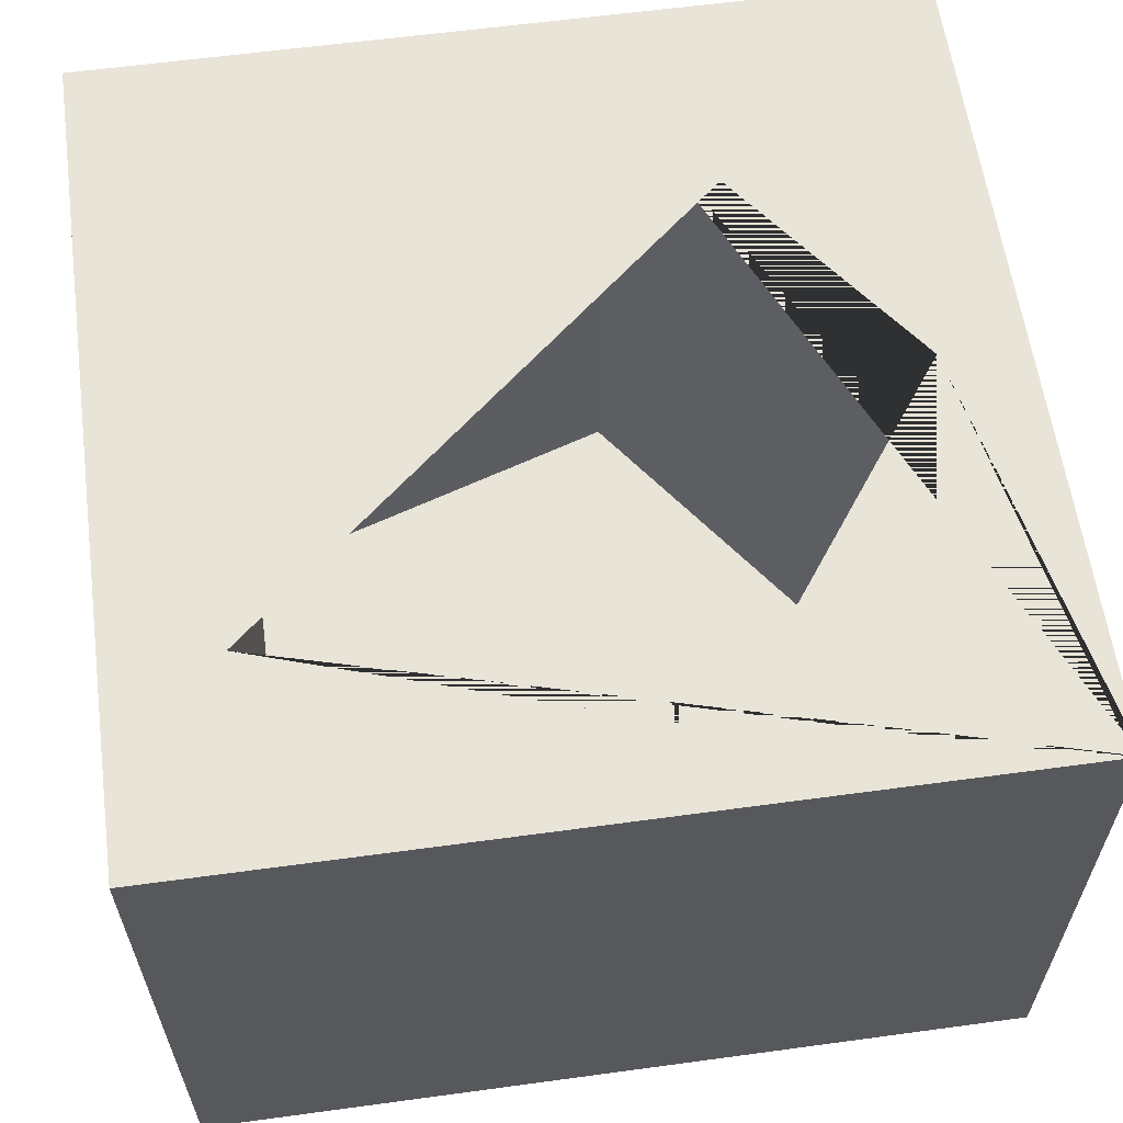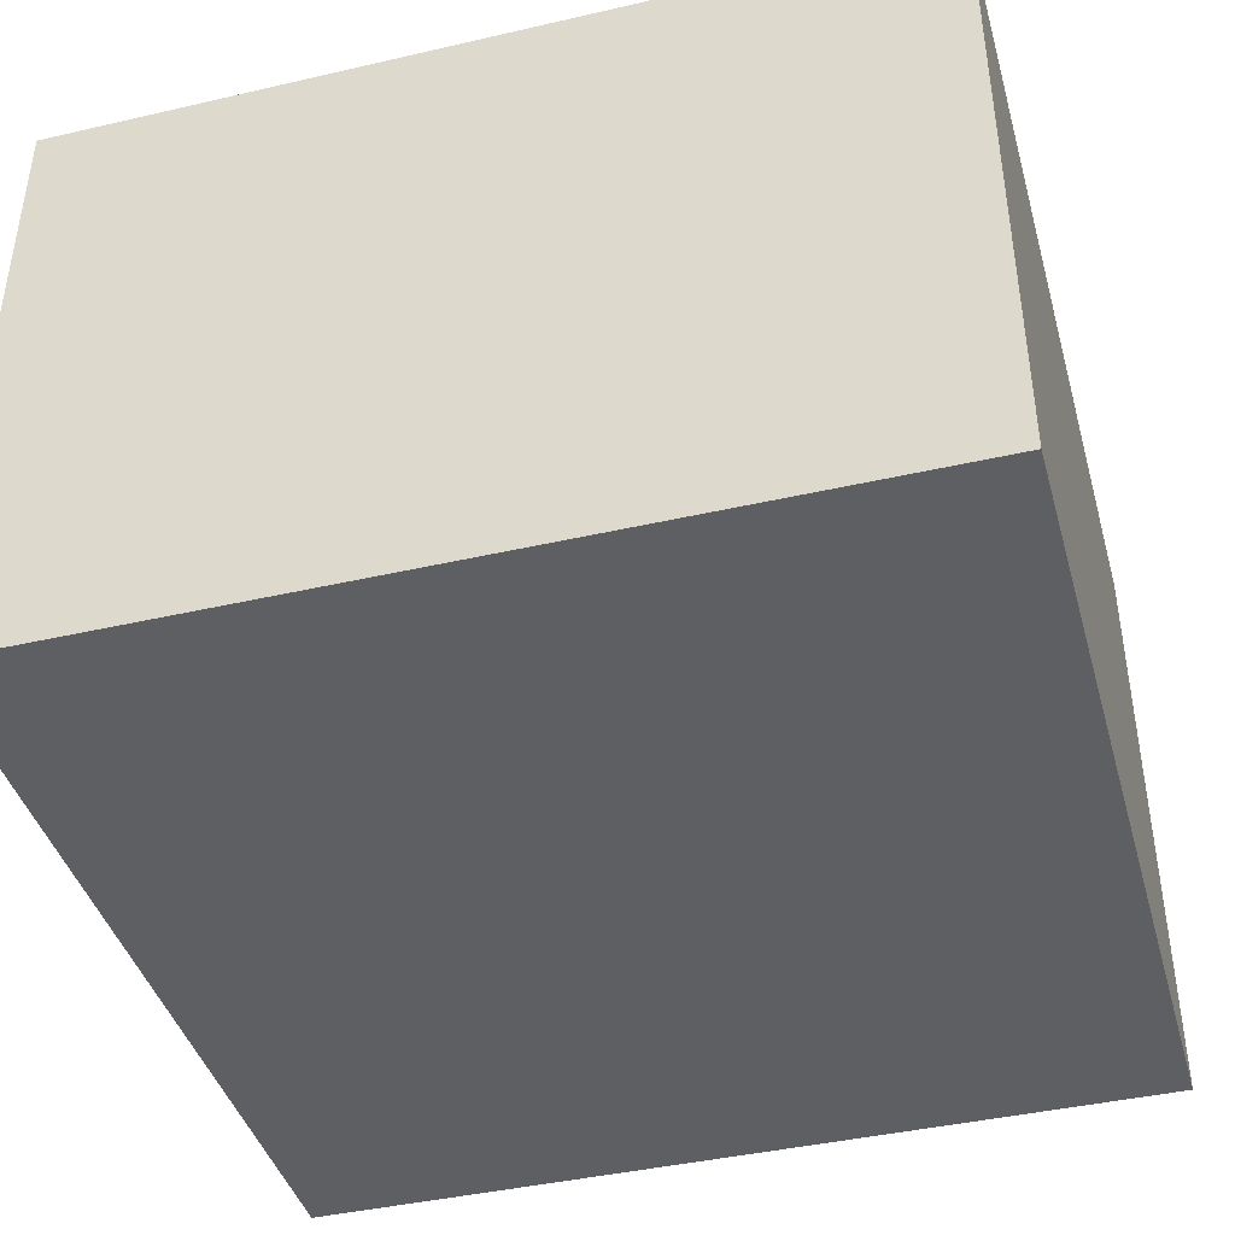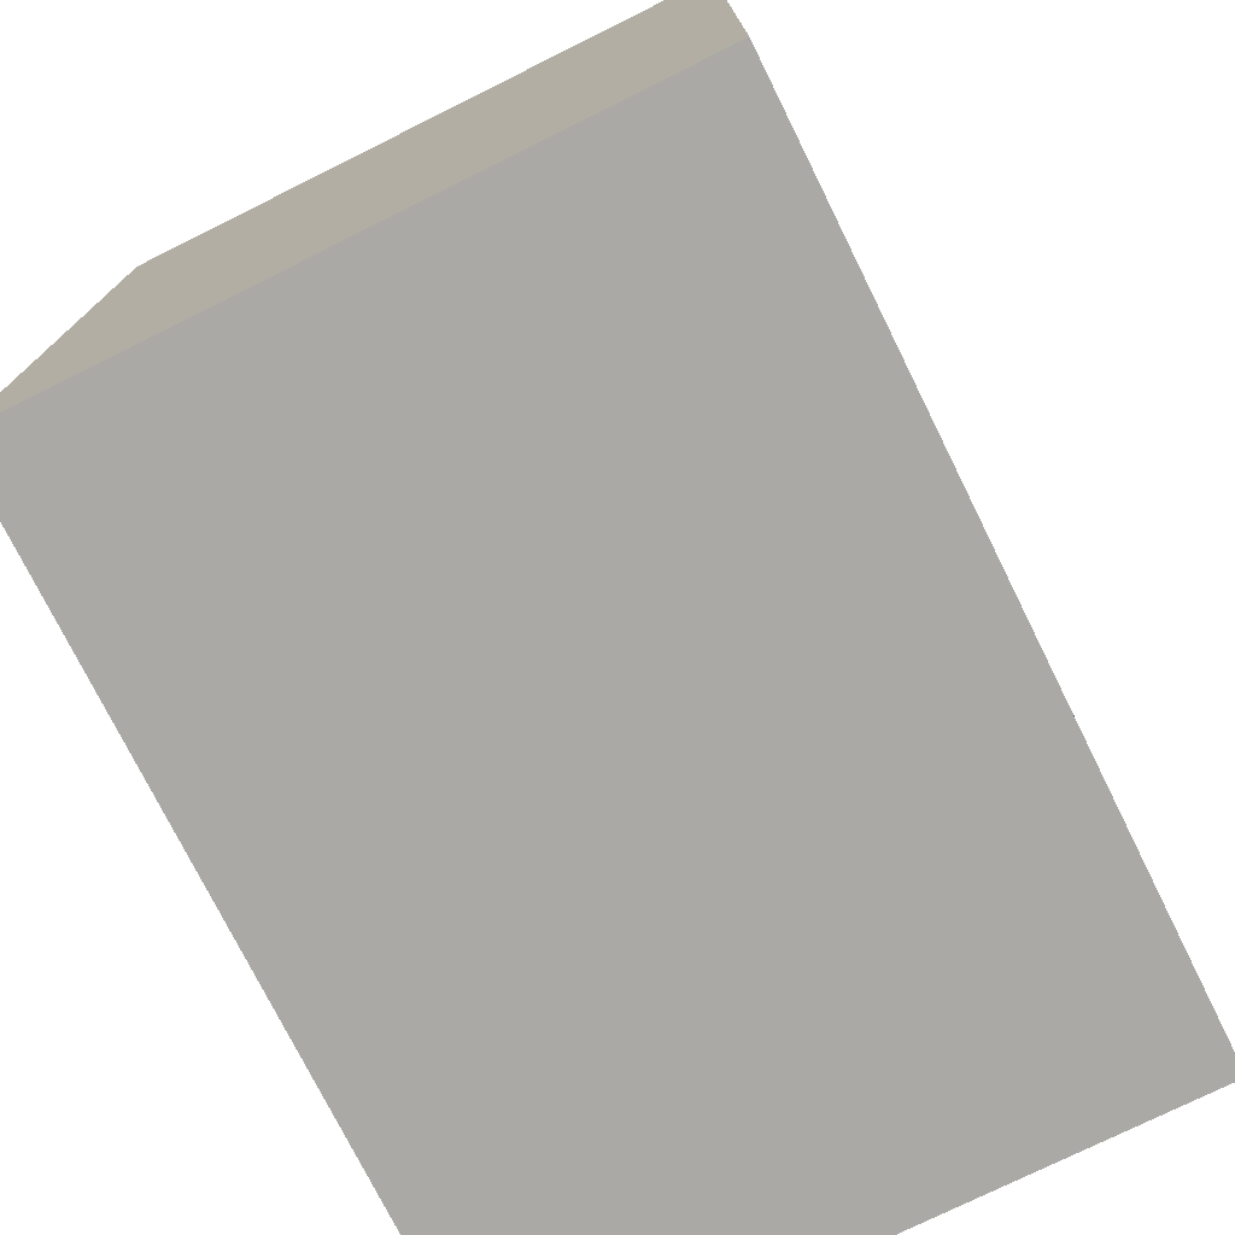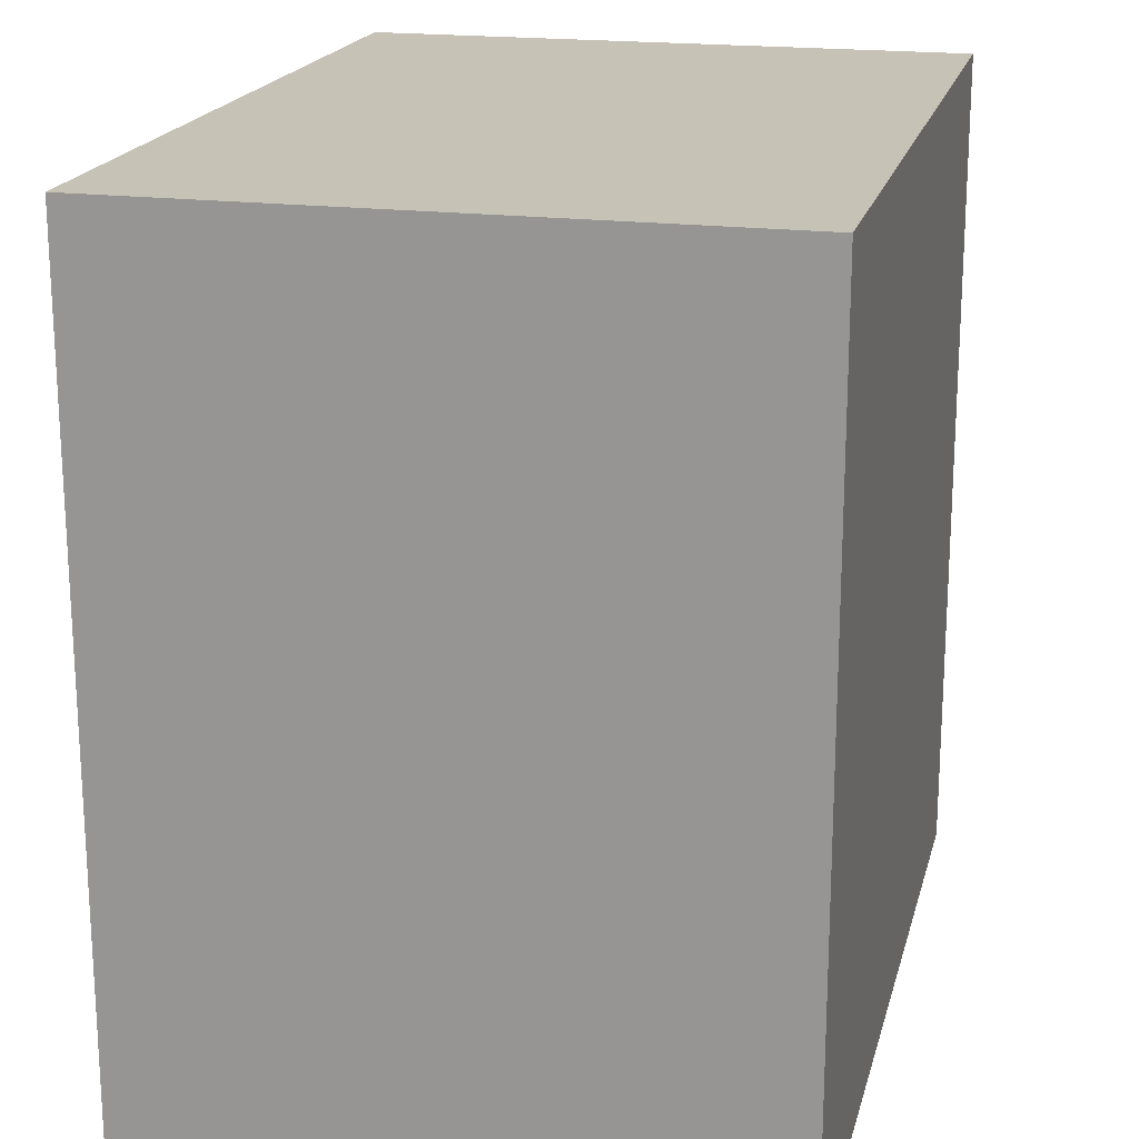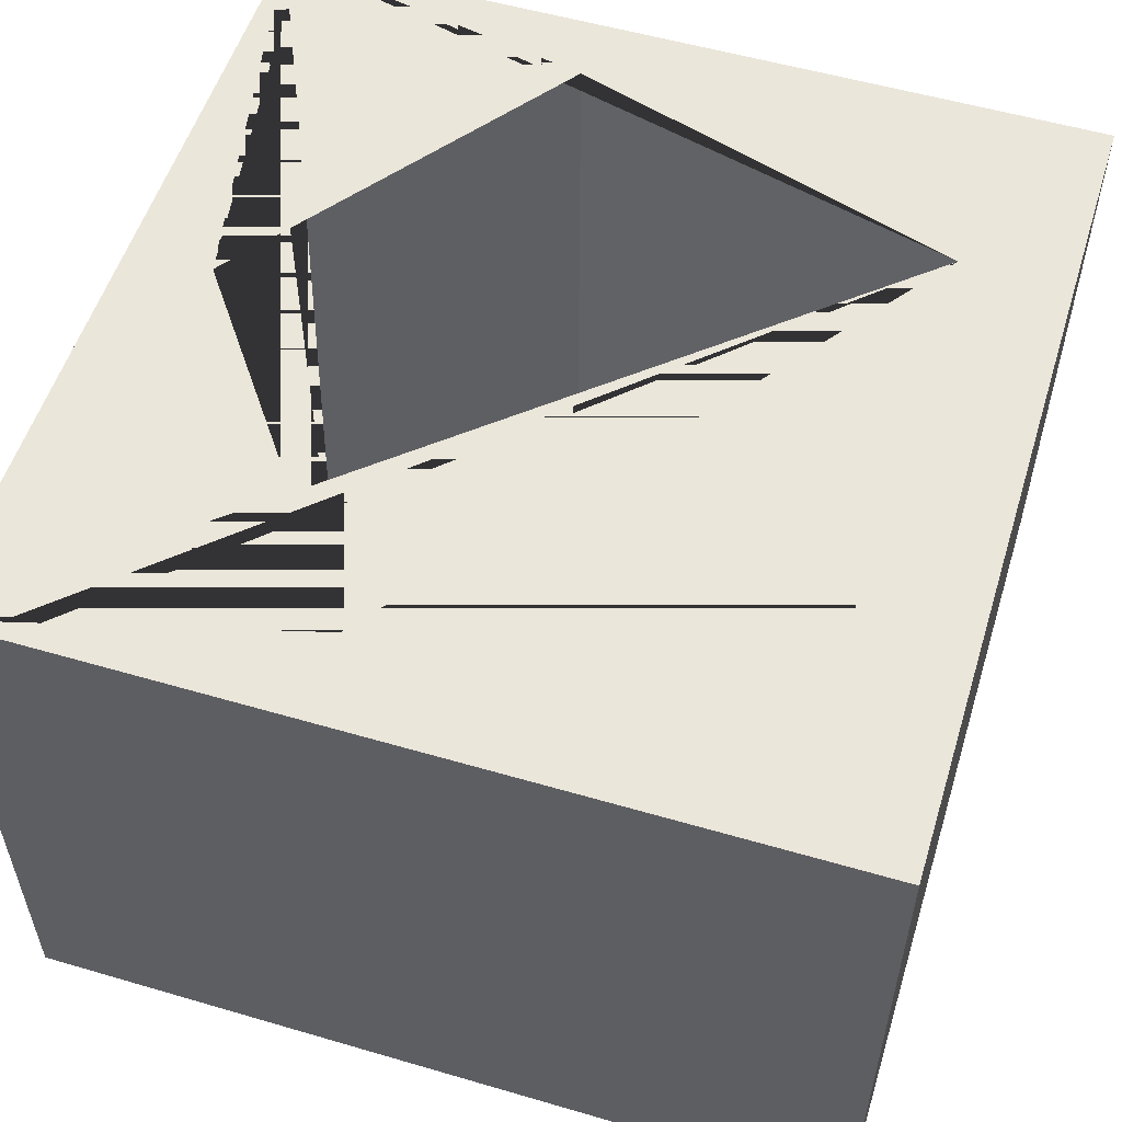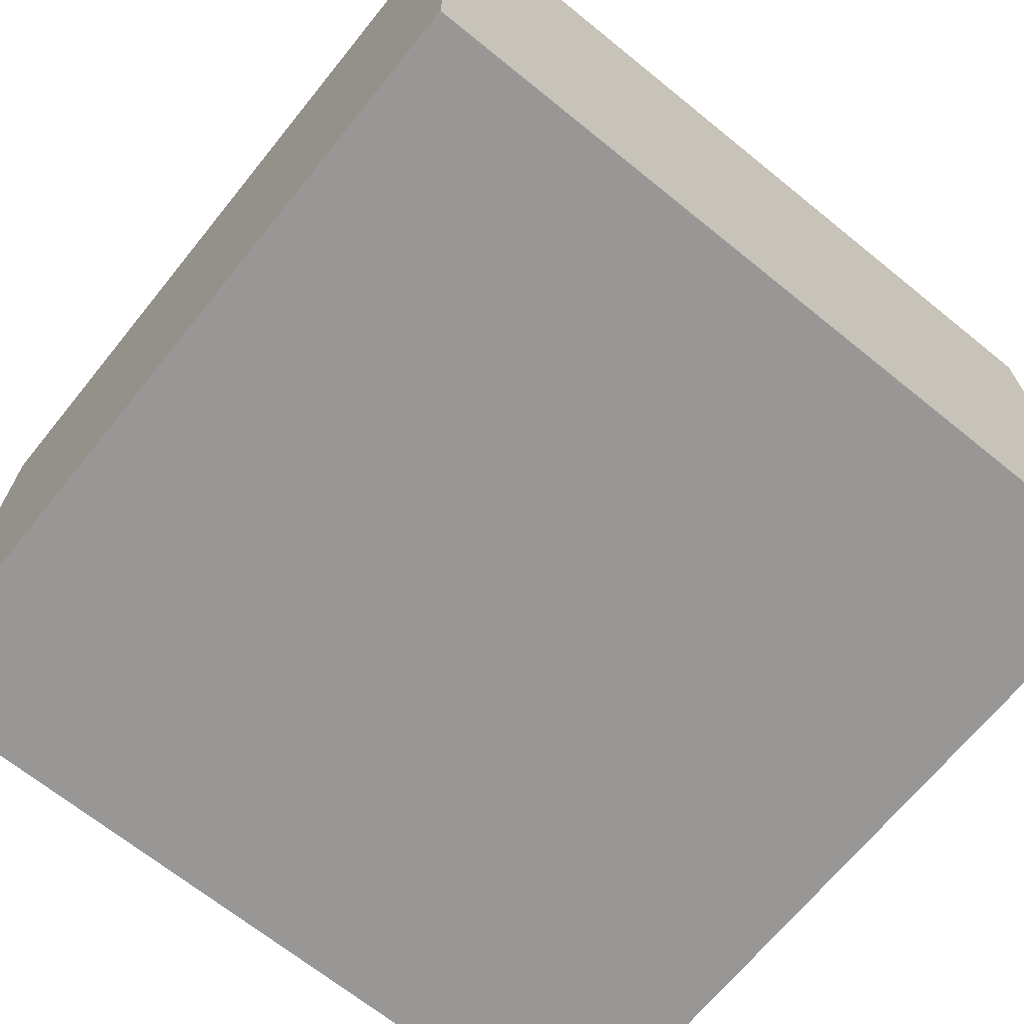
<metadata>
{"format":"obj","ext":"obj","renderer":"f3d","projection":"perspective","resolution":1024,"background":"white","views":[{"elev":60.3,"azim":82.1,"up":"+Y"},{"elev":-41.9,"azim":-74.5,"up":"+Y"},{"elev":-75.4,"azim":116.4,"up":"+Z"},{"elev":19.2,"azim":-76.5,"up":"+Z"},{"elev":54.7,"azim":-72.8,"up":"+Y"},{"elev":-68.3,"azim":-39.0,"up":"+Y"}]}
</metadata>
<code>
o KotakSegiLima_Cube.002
v 13.6 0.1949 -48.02
v 13.6 -0.1949 -48.02
v 13.6 0.1949 -20.18
v 13.6 -0.1949 -20.18
v -14.24 0.1949 -48.02
v -14.24 -0.1949 -48.02
v -14.24 0.1949 -20.18
v -14.24 -0.1949 -20.18
v 5e-06 0.1949 -45.22
v 11.29 0.1949 -37.02
v 6.976 0.1949 -23.75
v -6.976 0.1949 -23.75
v -11.29 0.1949 -37.02
v 13.6 20.19 -20.18
v -14.24 20.19 -20.18
v 13.6 20.19 -48.02
v -14.24 20.19 -48.02
v 5e-06 20.19 -45.22
v 11.29 20.19 -37.02
v 6.976 20.19 -23.75
v -6.976 20.19 -23.75
v -11.29 20.19 -37.02
f 5 7 15 17
f 4 3 7 8
f 8 7 5 6
f 6 2 4 8
f 2 1 3 4
f 6 5 1 2
f 9 10 19 18
f 16 17 22 18 19
f 20 21 22 17 15 14 16 19
f 13 9 18 22
f 7 3 14 15
f 10 11 20 19
f 1 5 17 16
f 3 1 16 14
f 11 12 21 20
f 12 13 22 21

</code>
